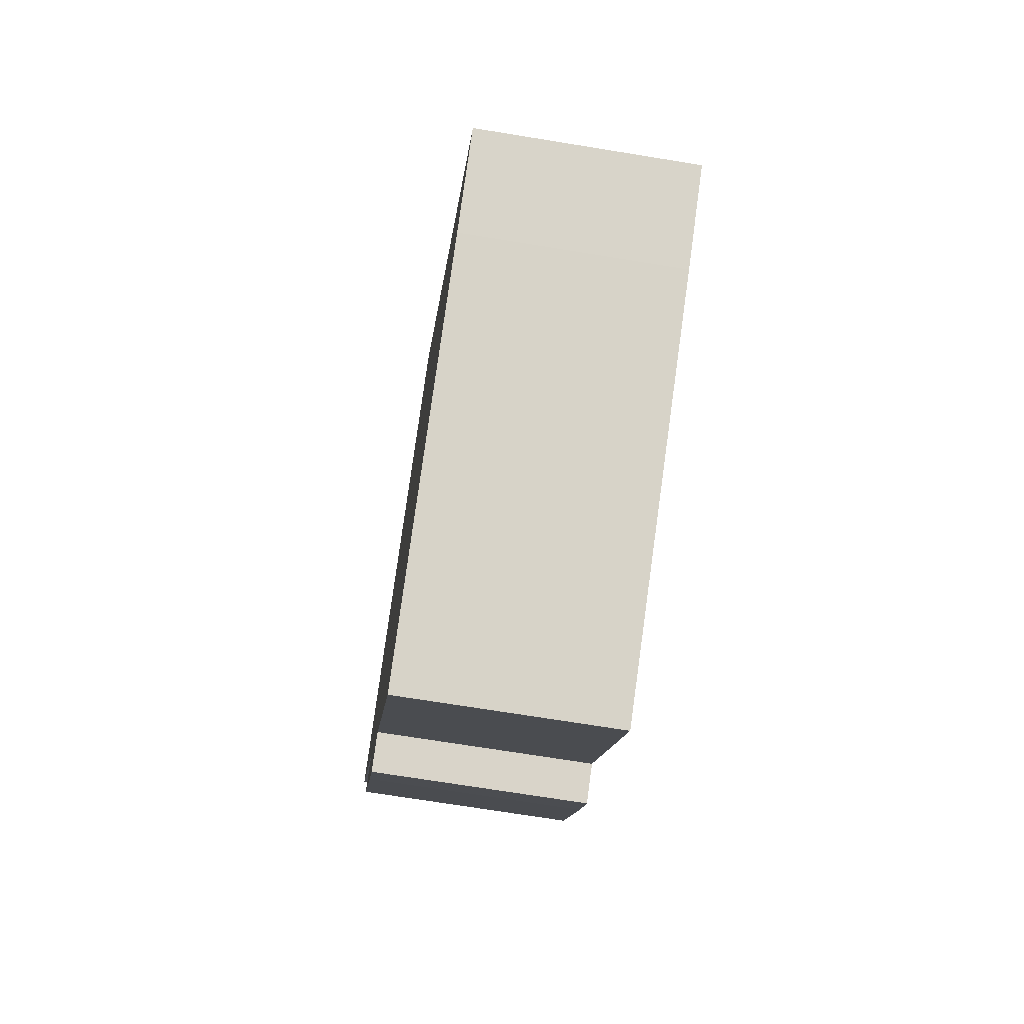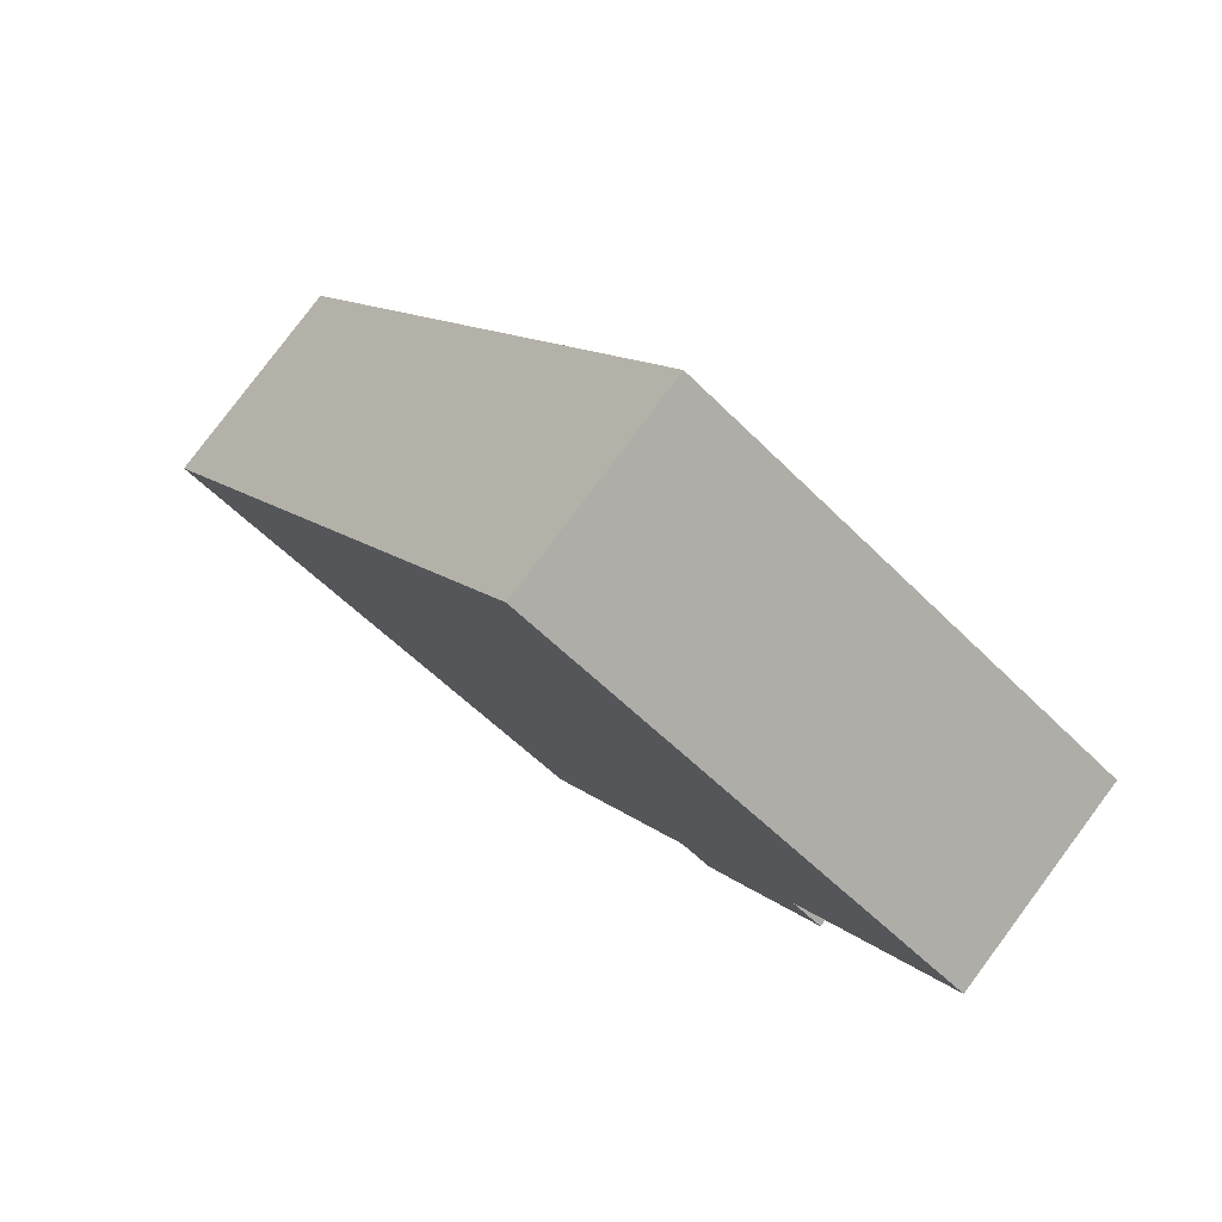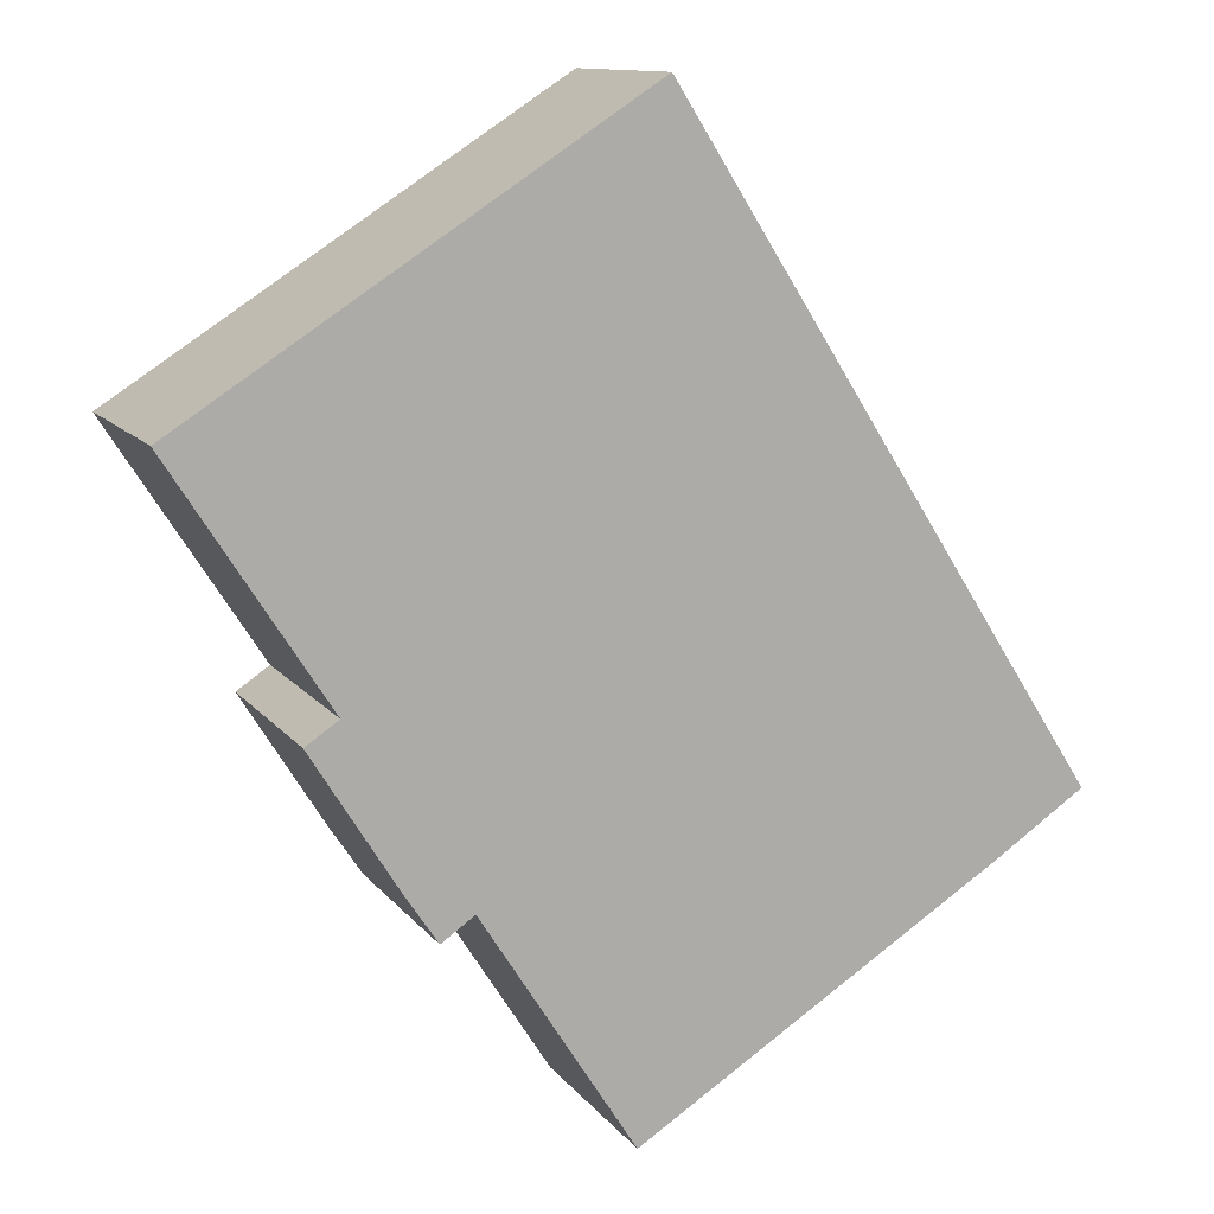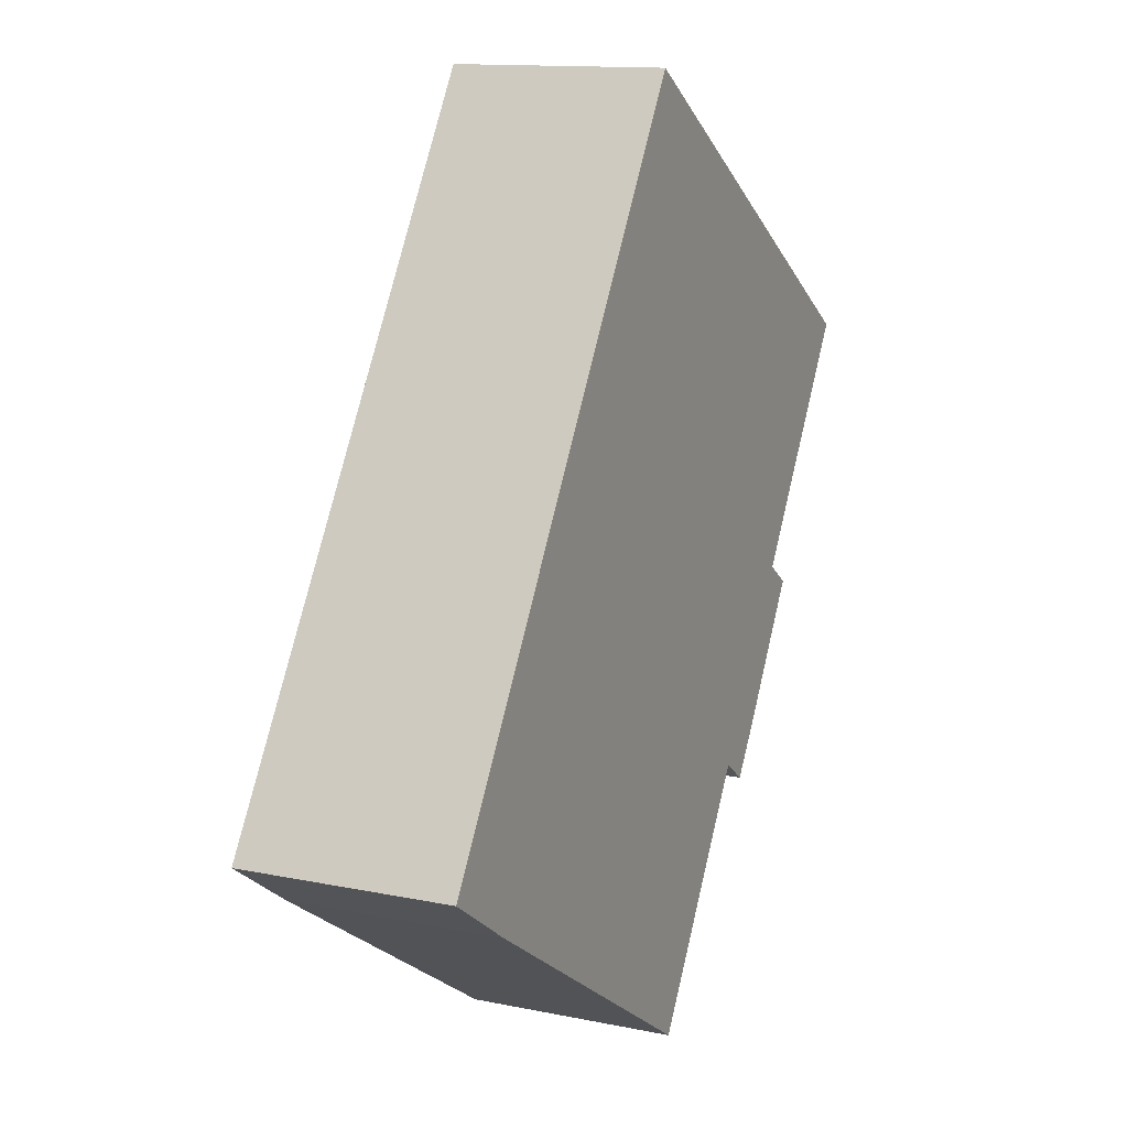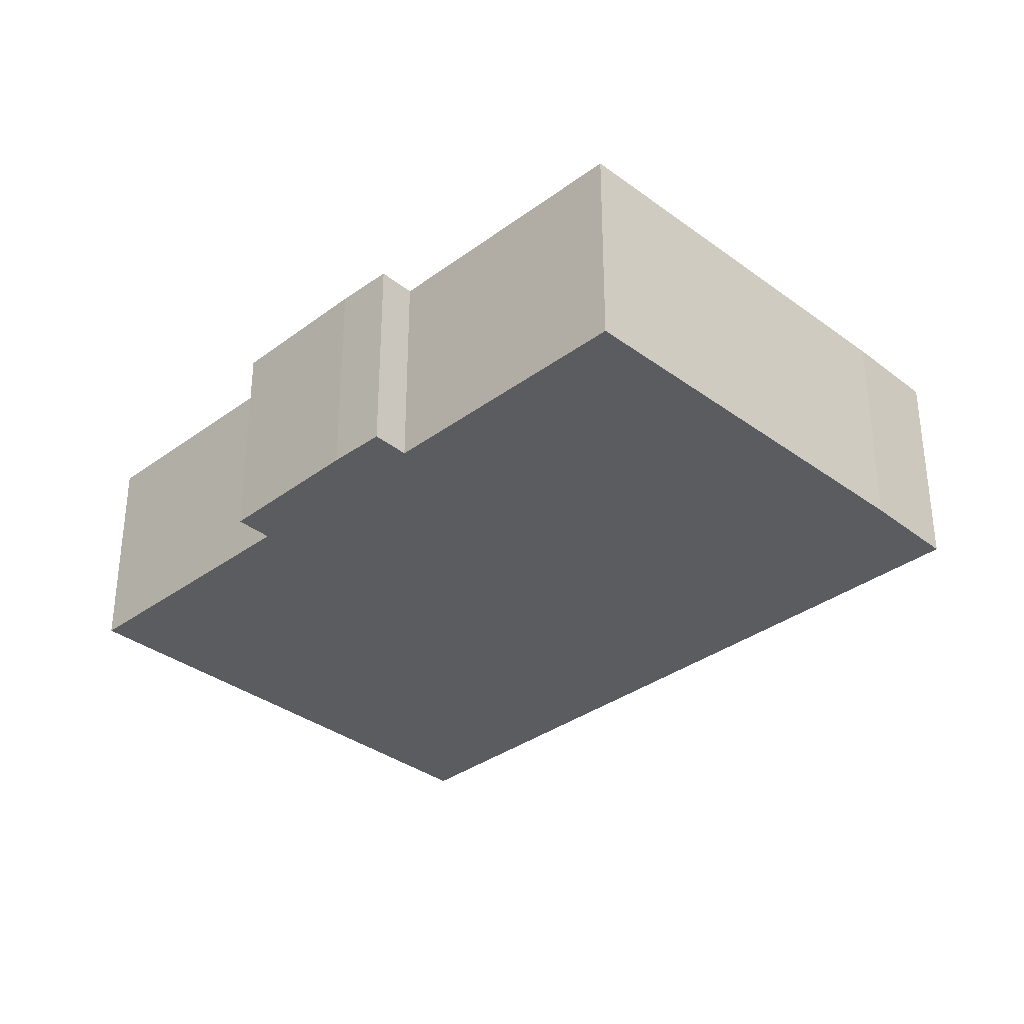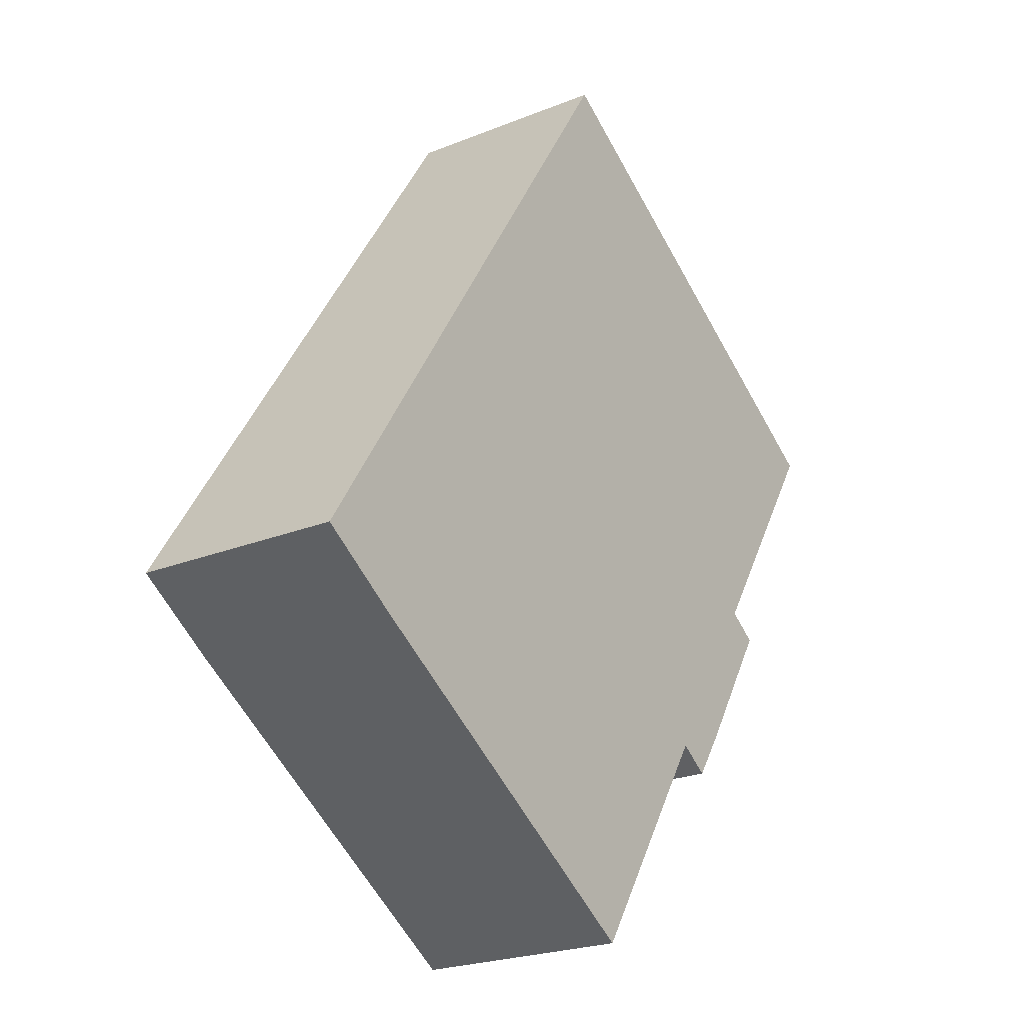
<metadata>
{"format":"obj","ext":"obj","renderer":"f3d","projection":"perspective","resolution":1024,"background":"white","views":[{"elev":-69.9,"azim":-99.3,"up":"+Z"},{"elev":79.9,"azim":36.7,"up":"+Z"},{"elev":11.8,"azim":157.7,"up":"+Z"},{"elev":13.0,"azim":-64.7,"up":"+Z"},{"elev":-34.2,"azim":167.4,"up":"+Y"},{"elev":-22.9,"azim":-55.3,"up":"+Z"}]}
</metadata>
<code>
v  1.891 4.74 -1.271
v  13.19 4.74 -1.091
v  9.87 4.74 -6.315
v  14.64 4.74 -0.488
v  13.91 4.74 -1.592
v  0 4.74 2.902e-16
v  16.48 4.74 2.467
v  15.76 4.74 2.95
v  9.236 4.74 14.48
v  19.09 4.74 8.153
v  16.48 -1.511e-16 2.467
v  14.64 2.988e-17 -0.488
v  13.91 9.748e-17 -1.592
v  13.19 6.68e-17 -1.091
v  9.87 3.867e-16 -6.315
v  19.09 -4.992e-16 8.153
v  15.76 -1.806e-16 2.95
v  1.891 7.783e-17 -1.271
v  0 0 0
v  9.236 -8.865e-16 14.48
g defaultobject
f 1 2 3
f 2 4 5
f 4 2 1
f 4 1 6
f 4 6 7
f 7 6 8
f 8 6 9
f 8 9 10
f 11 4 7
f 4 11 12
f 12 5 4
f 5 12 13
f 14 3 2
f 3 14 15
f 16 8 10
f 8 16 17
f 13 2 5
f 2 13 14
f 15 1 3
f 1 15 18
f 18 6 1
f 6 18 19
f 19 9 6
f 9 19 20
f 20 10 9
f 10 20 16
f 17 7 8
f 7 17 11
f 11 17 12
f 18 20 19
f 20 18 15
f 20 15 14
f 20 14 13
f 20 13 12
f 20 12 17
f 20 17 16

</code>
